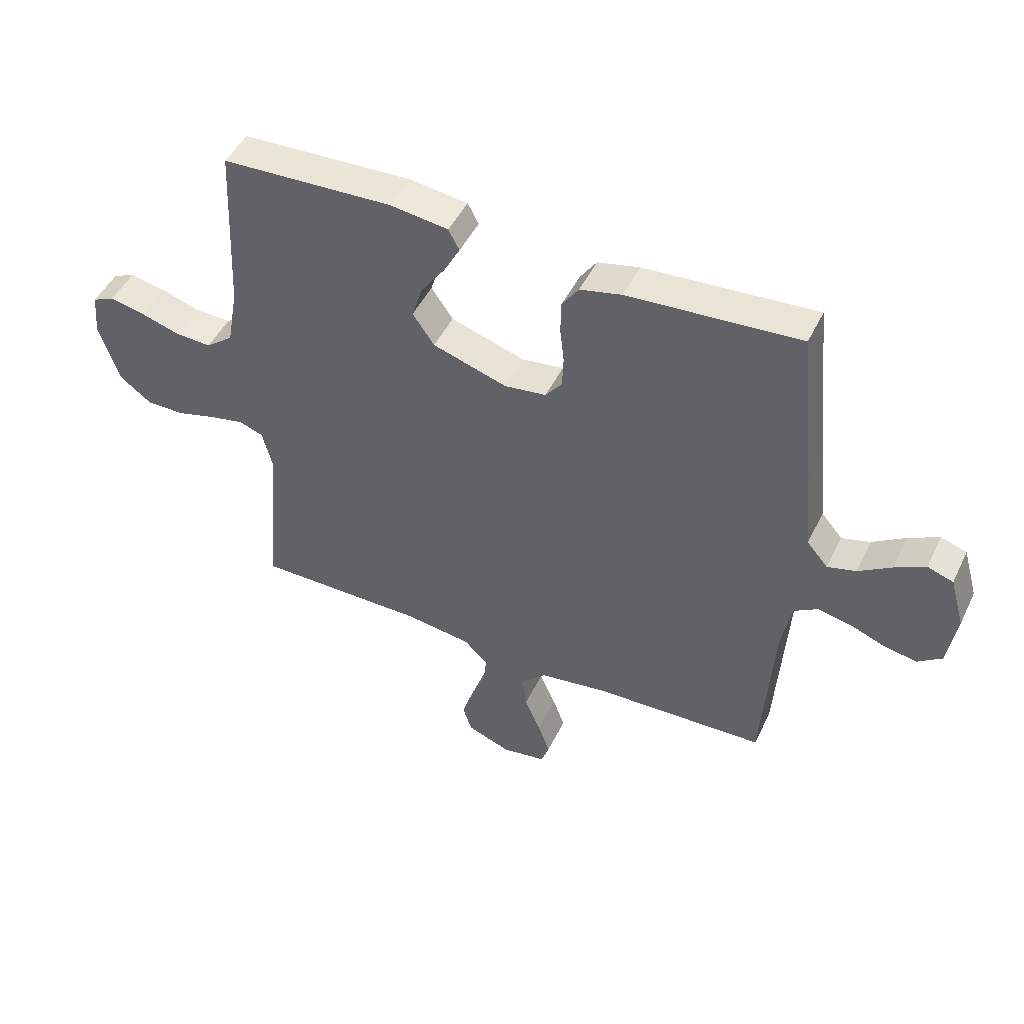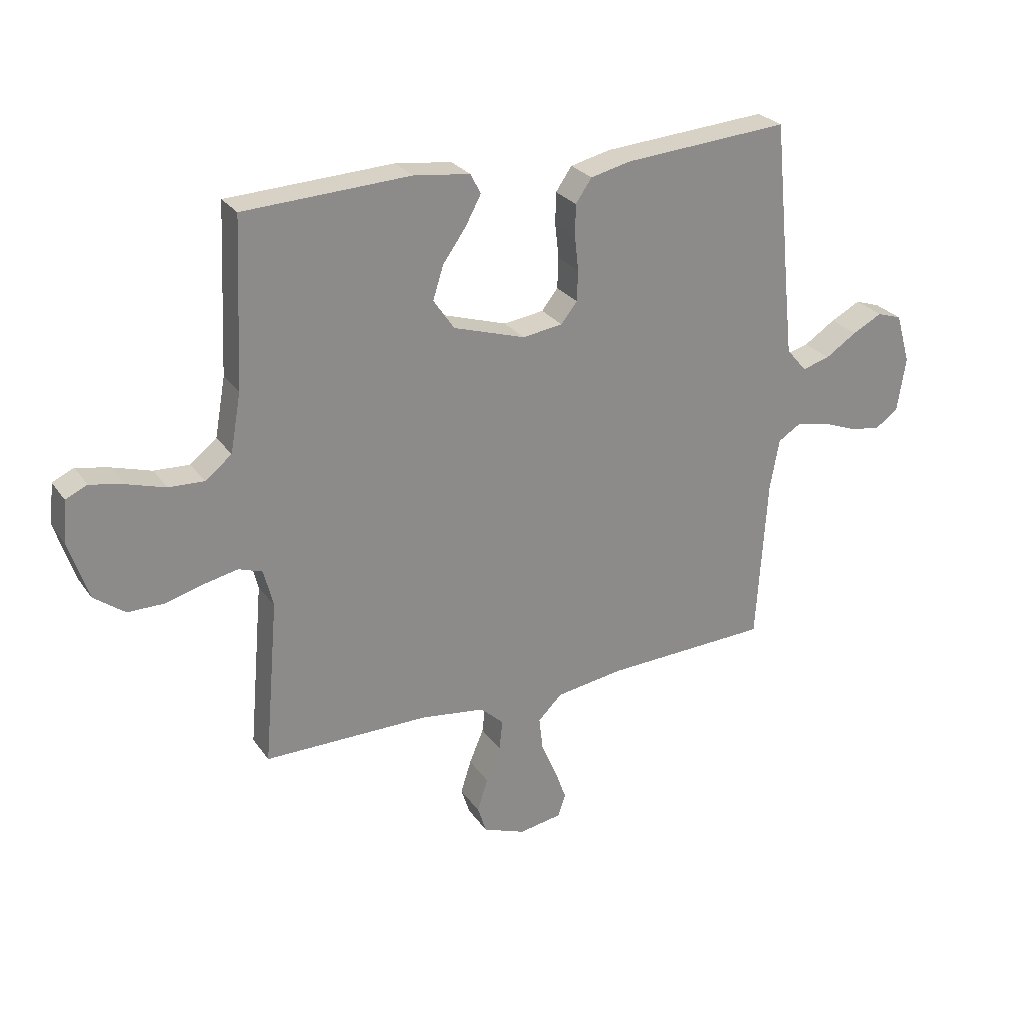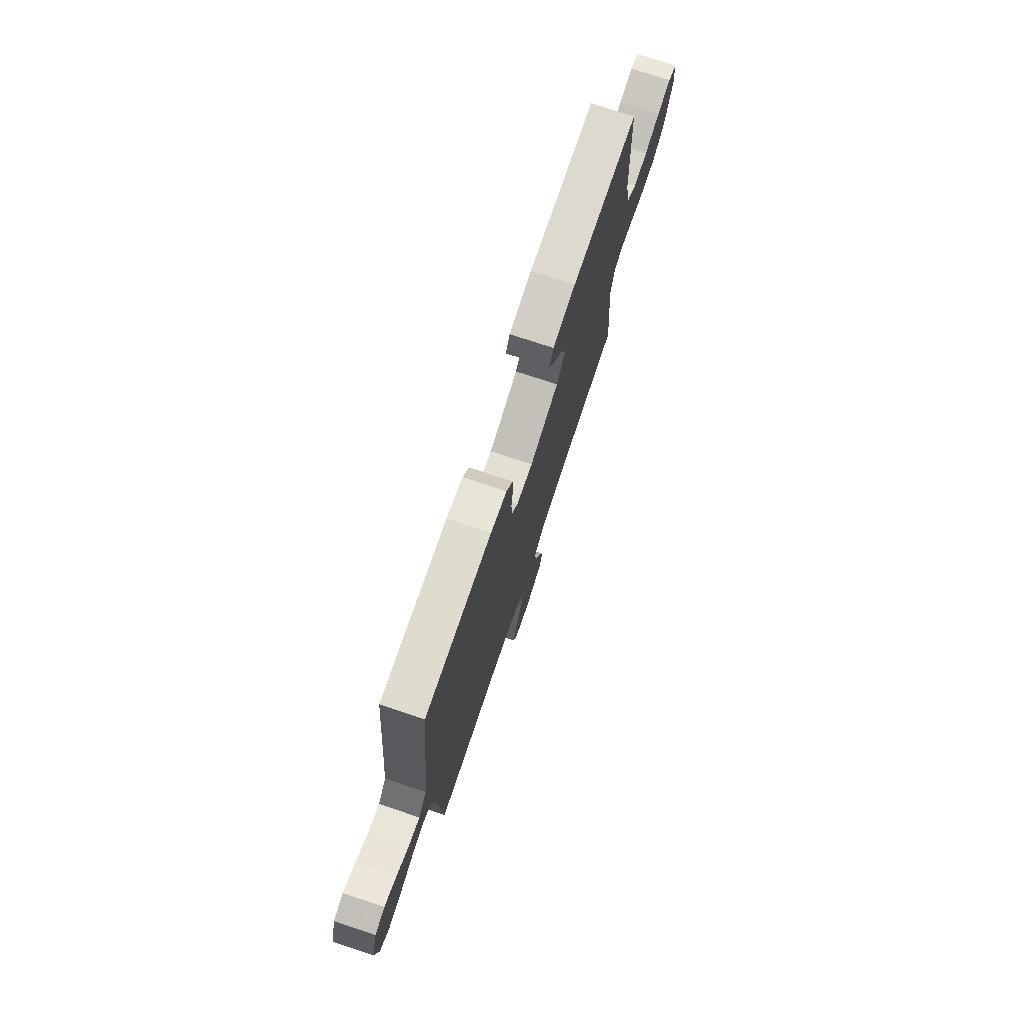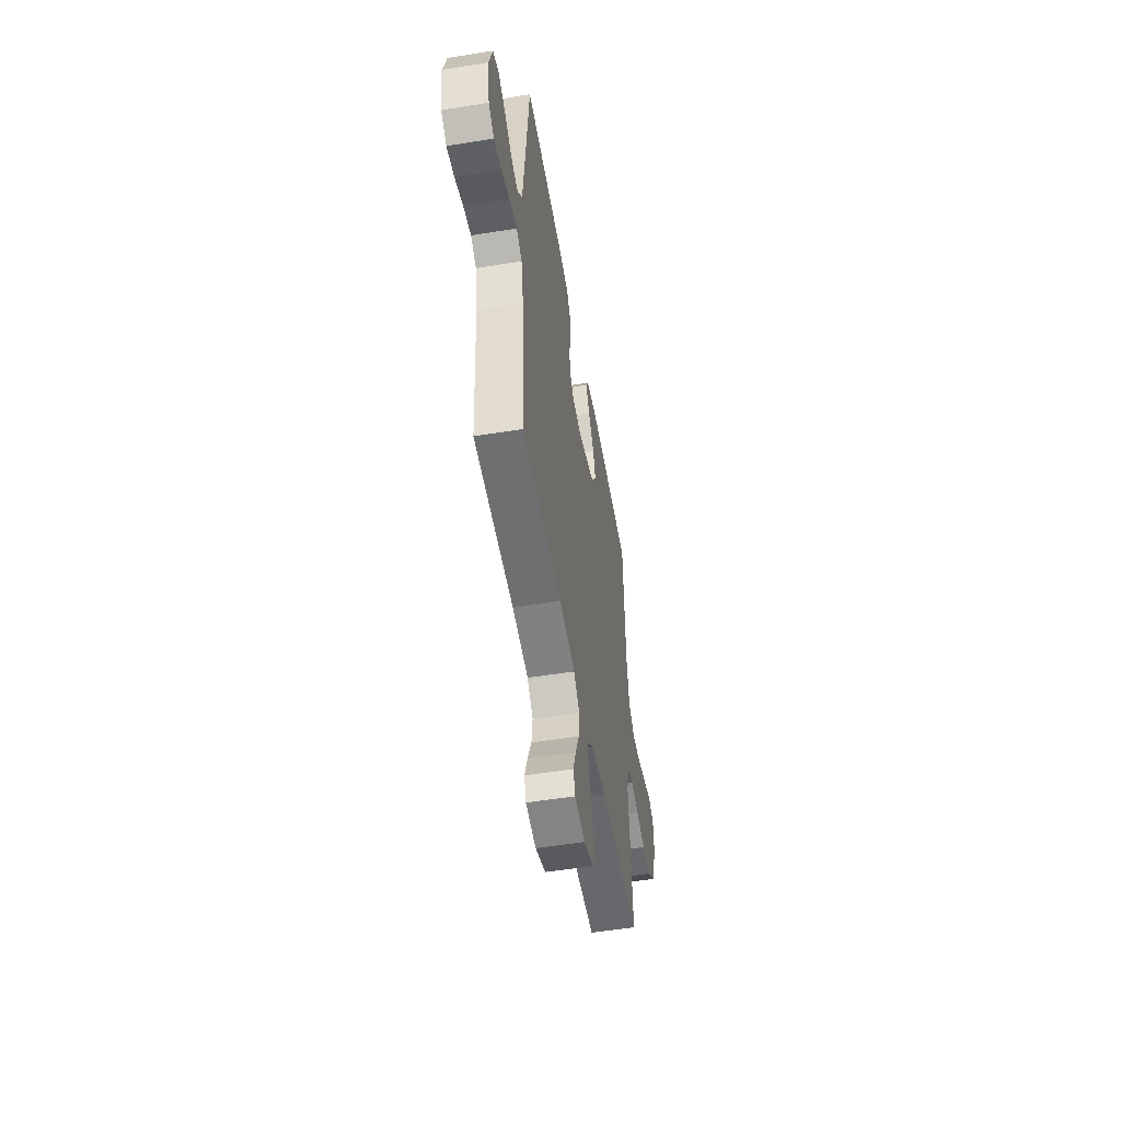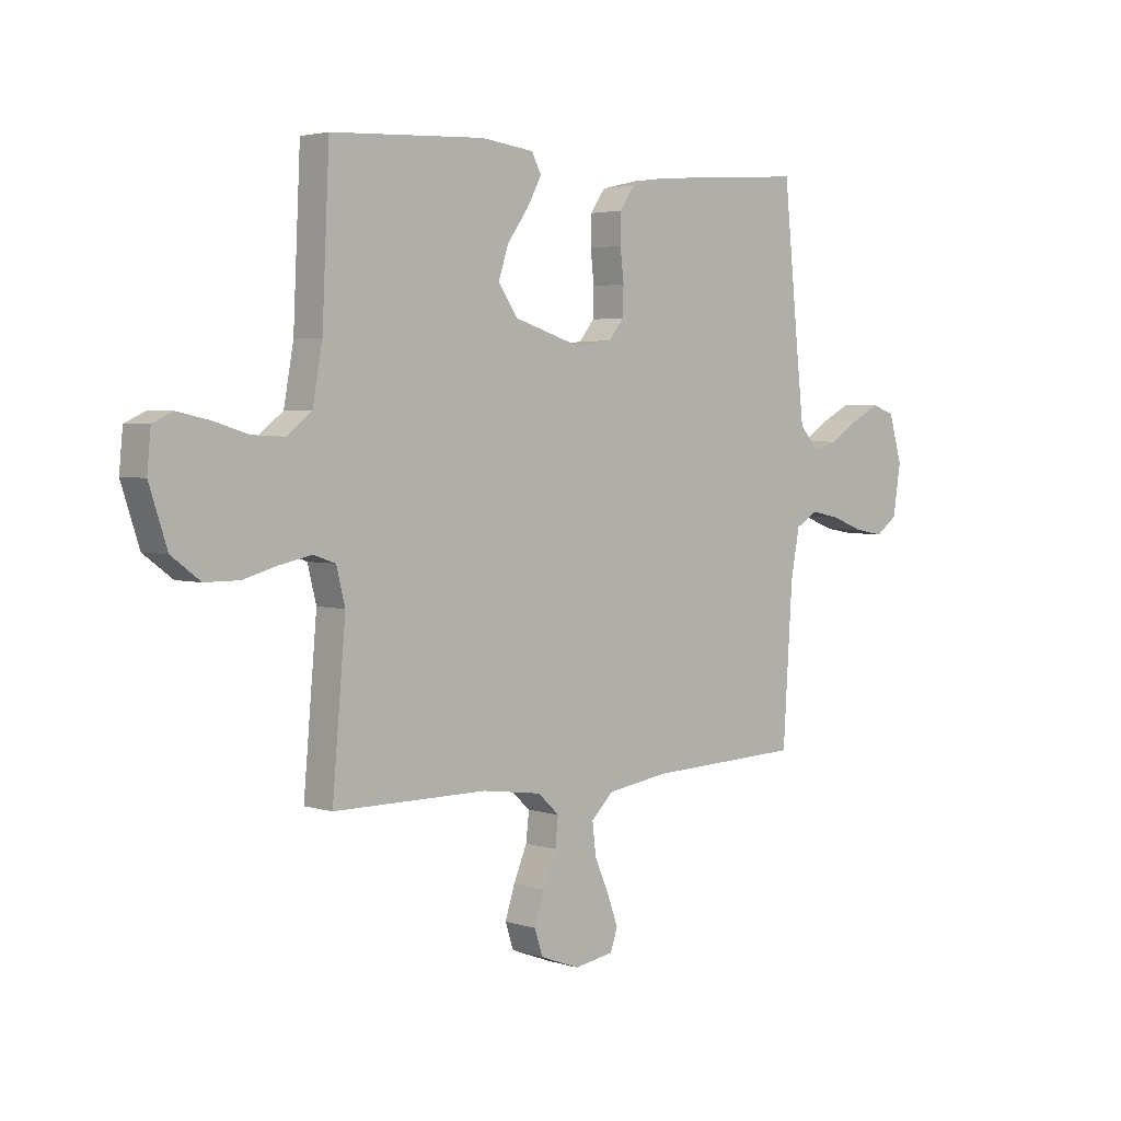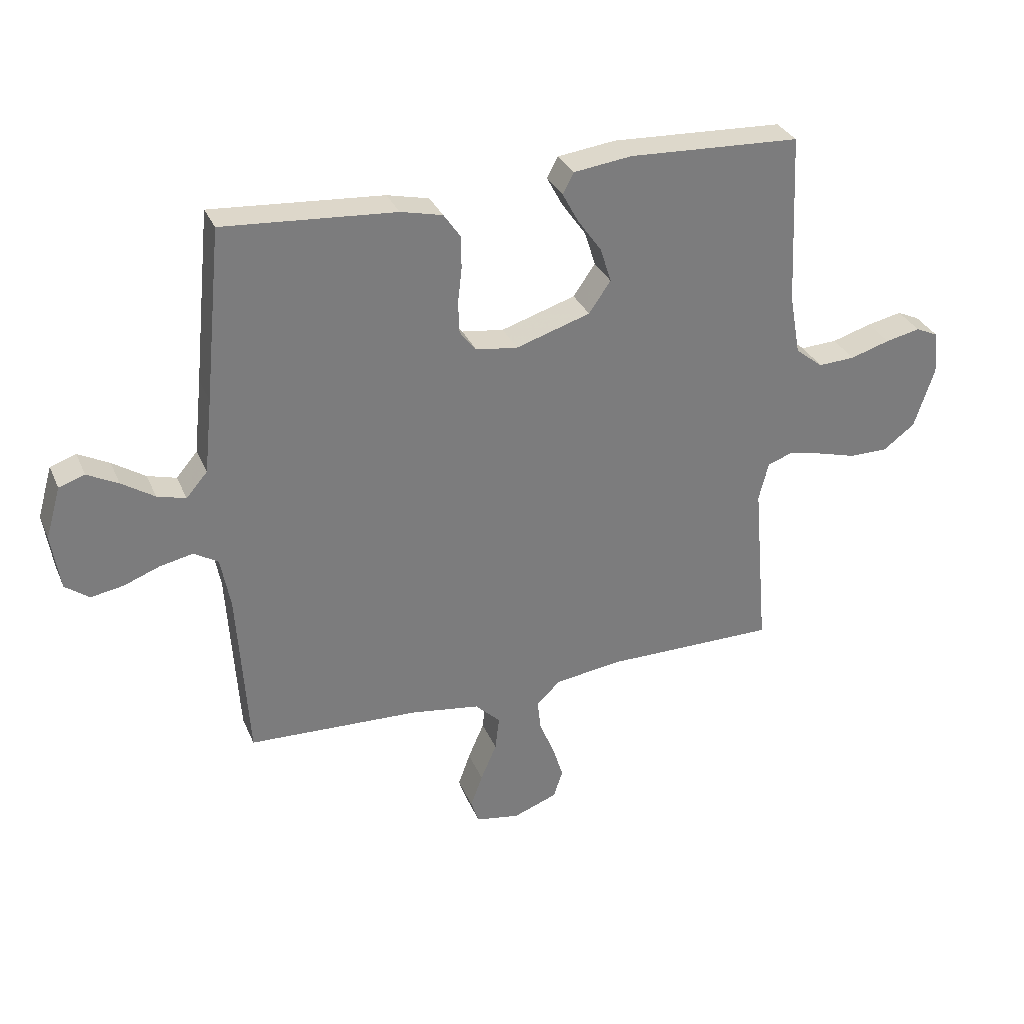
<metadata>
{"format":"obj","ext":"obj","renderer":"f3d","projection":"perspective","resolution":1024,"background":"white","views":[{"elev":47.7,"azim":25.1,"up":"+Z"},{"elev":26.6,"azim":-27.3,"up":"+Z"},{"elev":74.6,"azim":108.4,"up":"+Z"},{"elev":-52.3,"azim":99.9,"up":"+Z"},{"elev":3.3,"azim":-43.1,"up":"+Z"},{"elev":31.7,"azim":159.4,"up":"+Z"}]}
</metadata>
<code>
v -0.5 0.07 -0.5
v -0.474 0.07 -0.2
v -0.491 0.07 -0.132
v -0.534 0.07 -0.117
v -0.595 0.07 -0.13
v -0.663 0.07 -0.149
v -0.73 0.07 -0.149
v -0.786 0.07 -0.107
v -0.821 0.07 0
v -0.814 0.07 0.075
v -0.775 0.07 0.093
v -0.714 0.07 0.08
v -0.645 0.07 0.059
v -0.581 0.07 0.056
v -0.533 0.07 0.094
v -0.514 0.07 0.2
v -0.5 0.07 0.5
v -0.2 0.07 0.514
v -0.098 0.07 0.501
v -0.079 0.07 0.465
v -0.107 0.07 0.413
v -0.149 0.07 0.354
v -0.168 0.07 0.294
v -0.13 0.07 0.239
v 0 0.07 0.198
v 0.073 0.07 0.208
v 0.102 0.07 0.245
v 0.104 0.07 0.3
v 0.097 0.07 0.362
v 0.098 0.07 0.419
v 0.127 0.07 0.461
v 0.2 0.07 0.478
v 0.5 0.07 0.5
v 0.53 0.07 0.2
v 0.544 0.07 0.069
v 0.581 0.07 0.026
v 0.631 0.07 0.04
v 0.688 0.07 0.077
v 0.742 0.07 0.105
v 0.787 0.07 0.09
v 0.813 0.07 0
v 0.798 0.07 -0.098
v 0.756 0.07 -0.129
v 0.699 0.07 -0.119
v 0.636 0.07 -0.095
v 0.578 0.07 -0.083
v 0.536 0.07 -0.109
v 0.519 0.07 -0.2
v 0.5 0.07 -0.5
v 0.2 0.07 -0.512
v 0.079 0.07 -0.53
v 0.035 0.07 -0.573
v 0.042 0.07 -0.633
v 0.07 0.07 -0.698
v 0.091 0.07 -0.756
v 0.077 0.07 -0.797
v 0 0.07 -0.81
v -0.077 0.07 -0.781
v -0.093 0.07 -0.732
v -0.074 0.07 -0.672
v -0.048 0.07 -0.61
v -0.042 0.07 -0.555
v -0.084 0.07 -0.516
v -0.2 0.07 -0.5
v -0.5 0 -0.5
v -0.474 0 -0.2
v -0.491 0 -0.132
v -0.534 0 -0.117
v -0.595 0 -0.13
v -0.663 0 -0.149
v -0.73 0 -0.149
v -0.786 0 -0.107
v -0.821 0 0
v -0.814 0 0.075
v -0.775 0 0.093
v -0.714 0 0.08
v -0.645 0 0.059
v -0.581 0 0.056
v -0.533 0 0.094
v -0.514 0 0.2
v -0.5 0 0.5
v -0.2 0 0.514
v -0.098 0 0.501
v -0.079 0 0.465
v -0.107 0 0.413
v -0.149 0 0.354
v -0.168 0 0.294
v -0.13 0 0.239
v 0 0 0.198
v 0.073 0 0.208
v 0.102 0 0.245
v 0.104 0 0.3
v 0.097 0 0.362
v 0.098 0 0.419
v 0.127 0 0.461
v 0.2 0 0.478
v 0.5 0 0.5
v 0.53 0 0.2
v 0.544 0 0.069
v 0.581 0 0.026
v 0.631 0 0.04
v 0.688 0 0.077
v 0.742 0 0.105
v 0.787 0 0.09
v 0.813 0 0
v 0.798 0 -0.098
v 0.756 0 -0.129
v 0.699 0 -0.119
v 0.636 0 -0.095
v 0.578 0 -0.083
v 0.536 0 -0.109
v 0.519 0 -0.2
v 0.5 0 -0.5
v 0.2 0 -0.512
v 0.079 0 -0.53
v 0.035 0 -0.573
v 0.042 0 -0.633
v 0.07 0 -0.698
v 0.091 0 -0.756
v 0.077 0 -0.797
v 0 0 -0.81
v -0.077 0 -0.781
v -0.093 0 -0.732
v -0.074 0 -0.672
v -0.048 0 -0.61
v -0.042 0 -0.555
v -0.084 0 -0.516
v -0.2 0 -0.5
f 58 59 60 61
f 56 57 58 61
f 56 61 62
f 53 54 55 56
f 53 56 62
f 52 53 62 63
f 48 49 50
f 47 48 50 51
f 42 43 44 45
f 42 45 46
f 41 42 46
f 40 41 46
f 37 38 39 40
f 37 40 46 47
f 31 32 33 34
f 31 34 35
f 28 29 30 31
f 27 28 31 35
f 26 27 35 36
f 19 20 21 22
f 17 18 19 22
f 16 17 22 23
f 15 16 23 24
f 10 11 12 13
f 8 9 10 13
f 8 13 14
f 5 6 7 8
f 4 5 8 14
f 3 4 14 15
f 64 1 2
f 63 64 2 3
f 51 52 63 3
f 36 37 47 51
f 25 26 36 51
f 24 25 51
f 3 15 24 51
f 125 124 123 122
f 125 122 121 120
f 126 125 120
f 120 119 118 117
f 126 120 117
f 127 126 117 116
f 114 113 112
f 115 114 112 111
f 109 108 107 106
f 110 109 106
f 110 106 105
f 110 105 104
f 104 103 102 101
f 111 110 104 101
f 98 97 96 95
f 99 98 95
f 95 94 93 92
f 99 95 92 91
f 100 99 91 90
f 86 85 84 83
f 86 83 82 81
f 87 86 81 80
f 88 87 80 79
f 77 76 75 74
f 77 74 73 72
f 78 77 72
f 72 71 70 69
f 78 72 69 68
f 79 78 68 67
f 66 65 128
f 67 66 128 127
f 67 127 116 115
f 115 111 101 100
f 115 100 90 89
f 115 89 88
f 115 88 79 67
f 1 65 66 2
f 2 66 67 3
f 3 67 68 4
f 4 68 69 5
f 5 69 70 6
f 6 70 71 7
f 7 71 72 8
f 8 72 73 9
f 9 73 74 10
f 10 74 75 11
f 11 75 76 12
f 12 76 77 13
f 13 77 78 14
f 14 78 79 15
f 15 79 80 16
f 16 80 81 17
f 17 81 82 18
f 18 82 83 19
f 19 83 84 20
f 20 84 85 21
f 21 85 86 22
f 22 86 87 23
f 23 87 88 24
f 24 88 89 25
f 25 89 90 26
f 26 90 91 27
f 27 91 92 28
f 28 92 93 29
f 29 93 94 30
f 30 94 95 31
f 31 95 96 32
f 32 96 97 33
f 33 97 98 34
f 34 98 99 35
f 35 99 100 36
f 36 100 101 37
f 37 101 102 38
f 38 102 103 39
f 39 103 104 40
f 40 104 105 41
f 41 105 106 42
f 42 106 107 43
f 43 107 108 44
f 44 108 109 45
f 45 109 110 46
f 46 110 111 47
f 47 111 112 48
f 48 112 113 49
f 49 113 114 50
f 50 114 115 51
f 51 115 116 52
f 52 116 117 53
f 53 117 118 54
f 54 118 119 55
f 55 119 120 56
f 56 120 121 57
f 57 121 122 58
f 58 122 123 59
f 59 123 124 60
f 60 124 125 61
f 61 125 126 62
f 62 126 127 63
f 63 127 128 64
f 64 128 65 1

</code>
